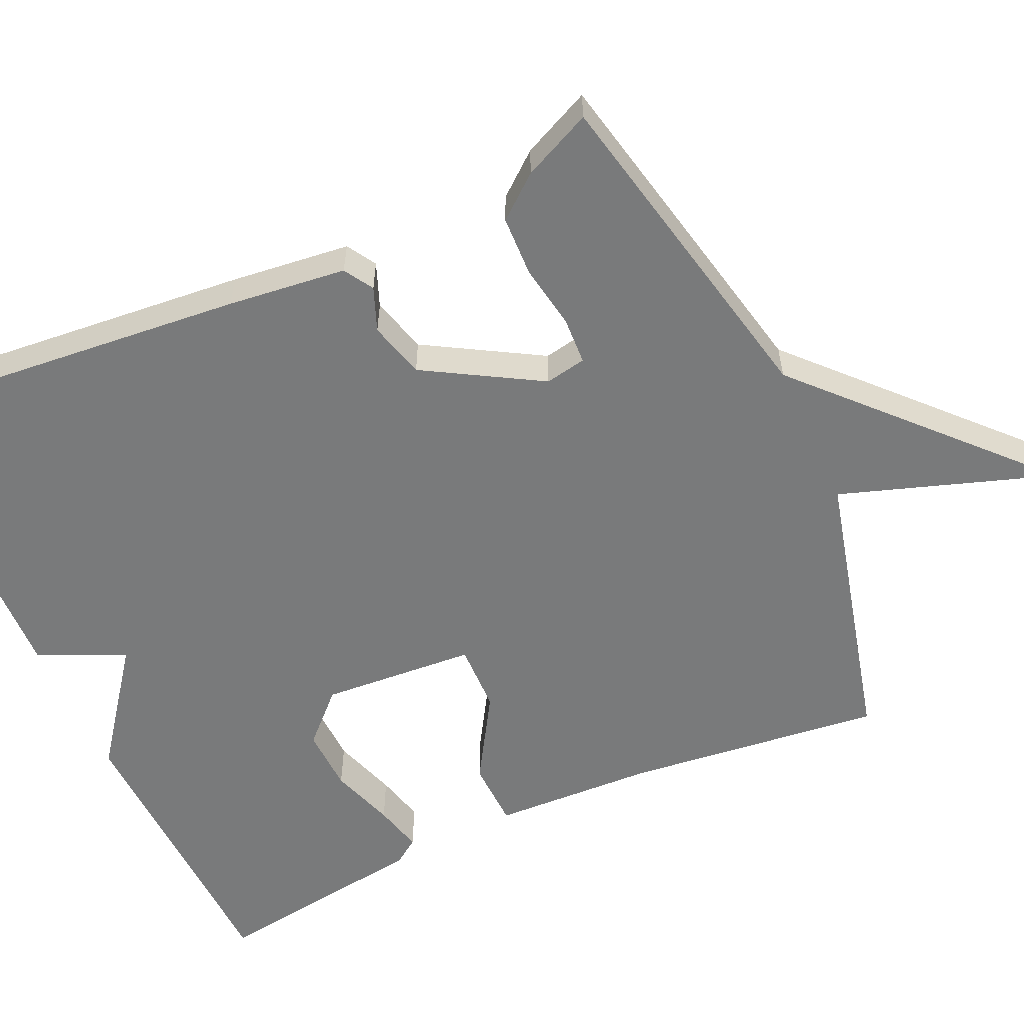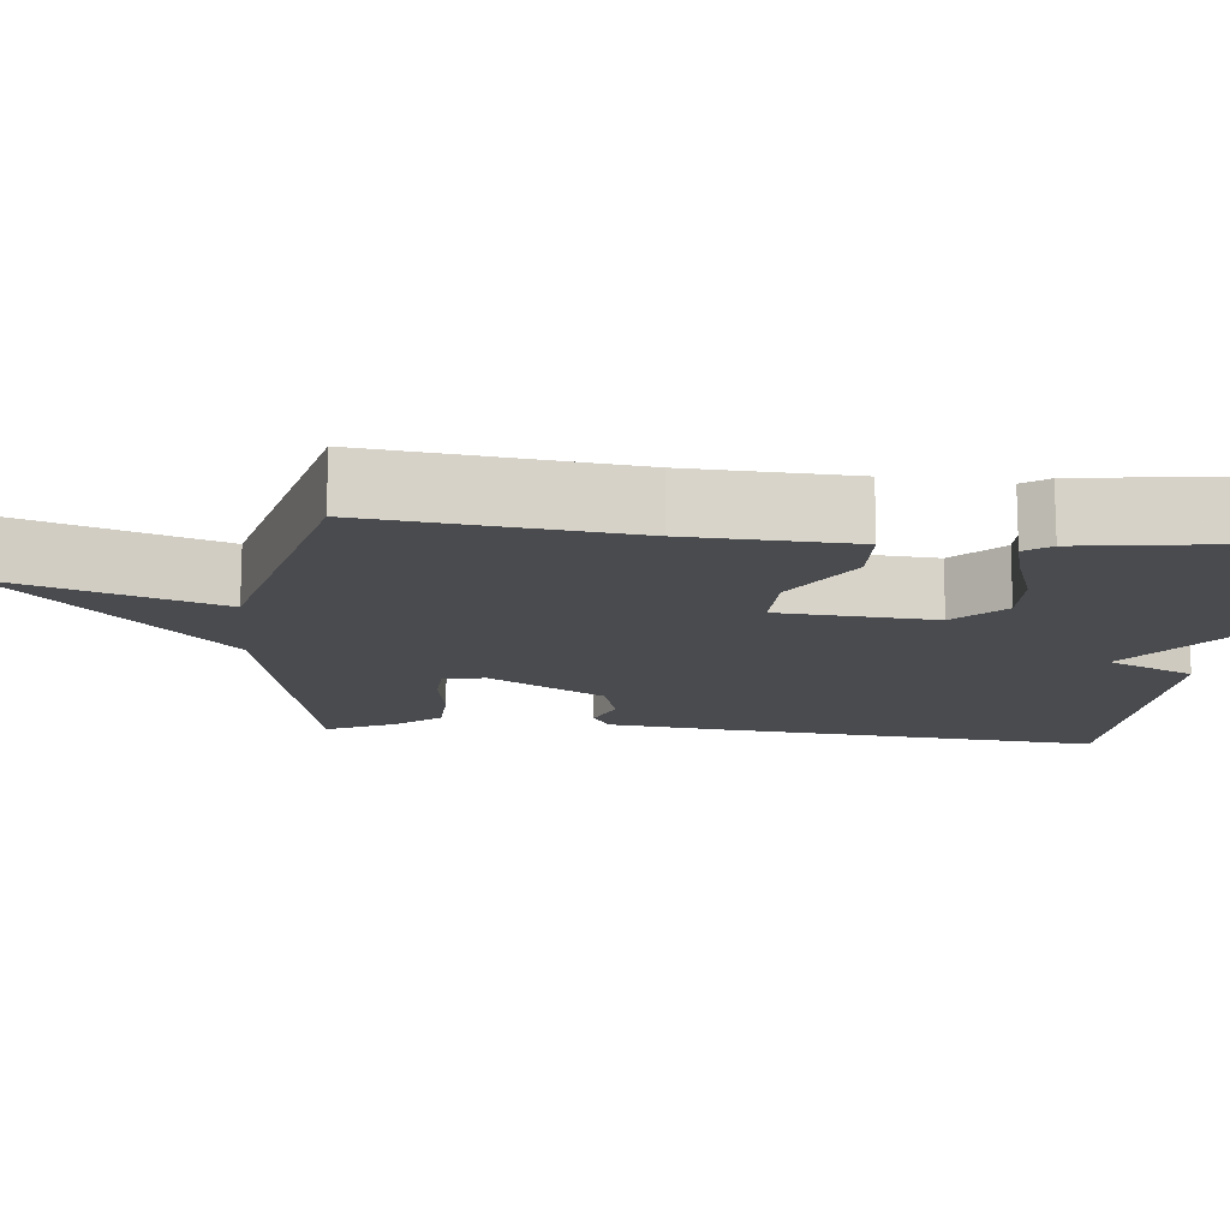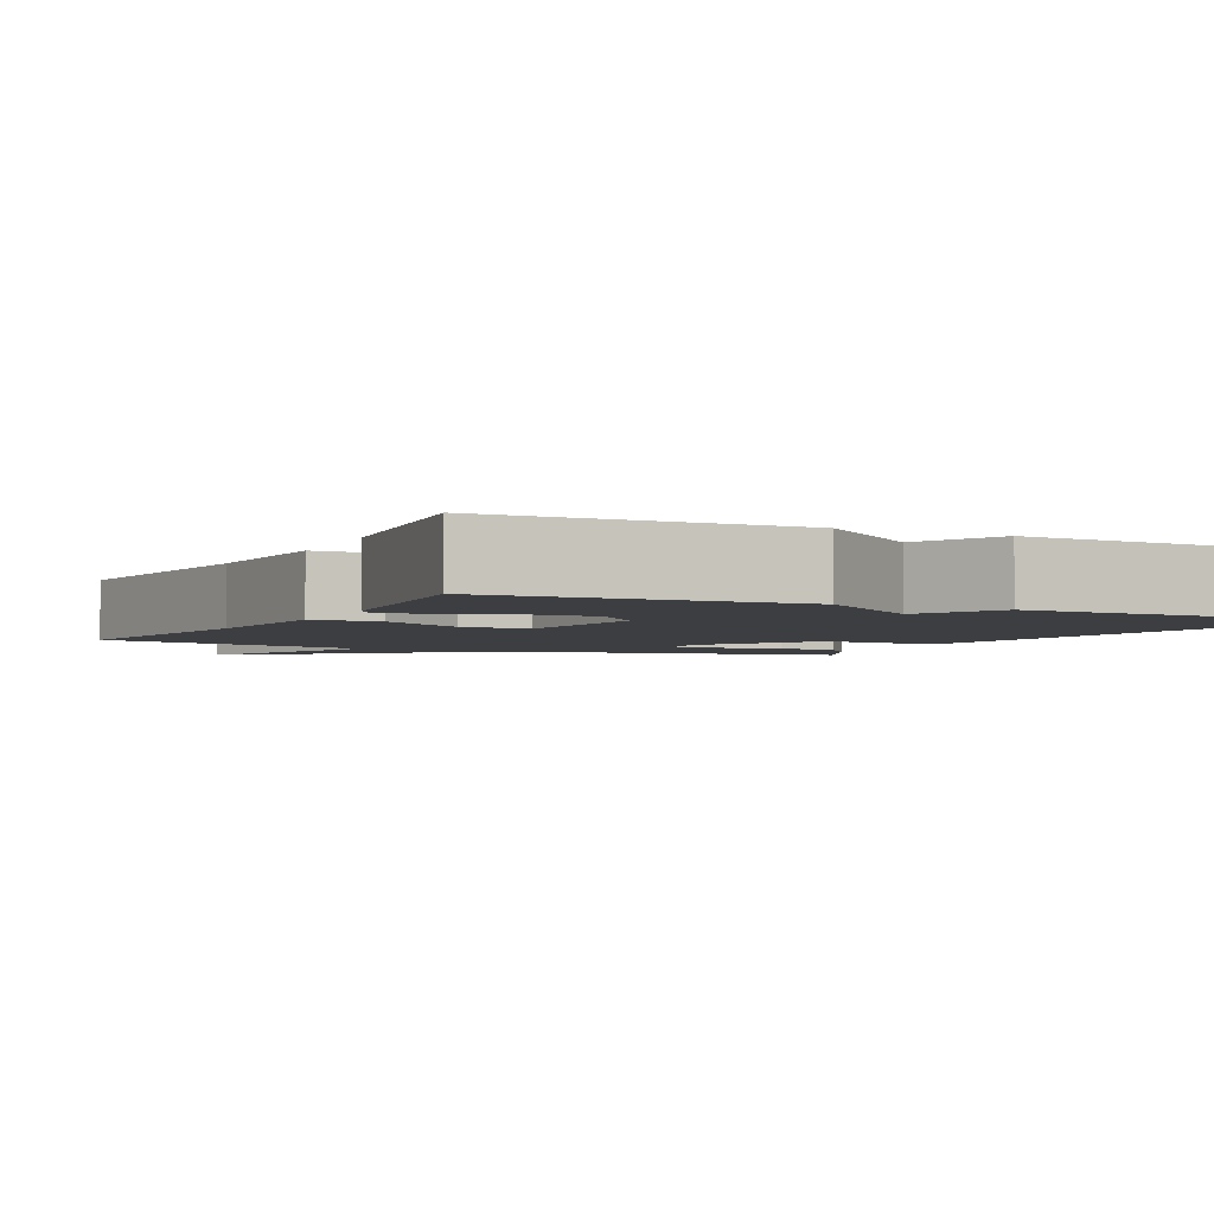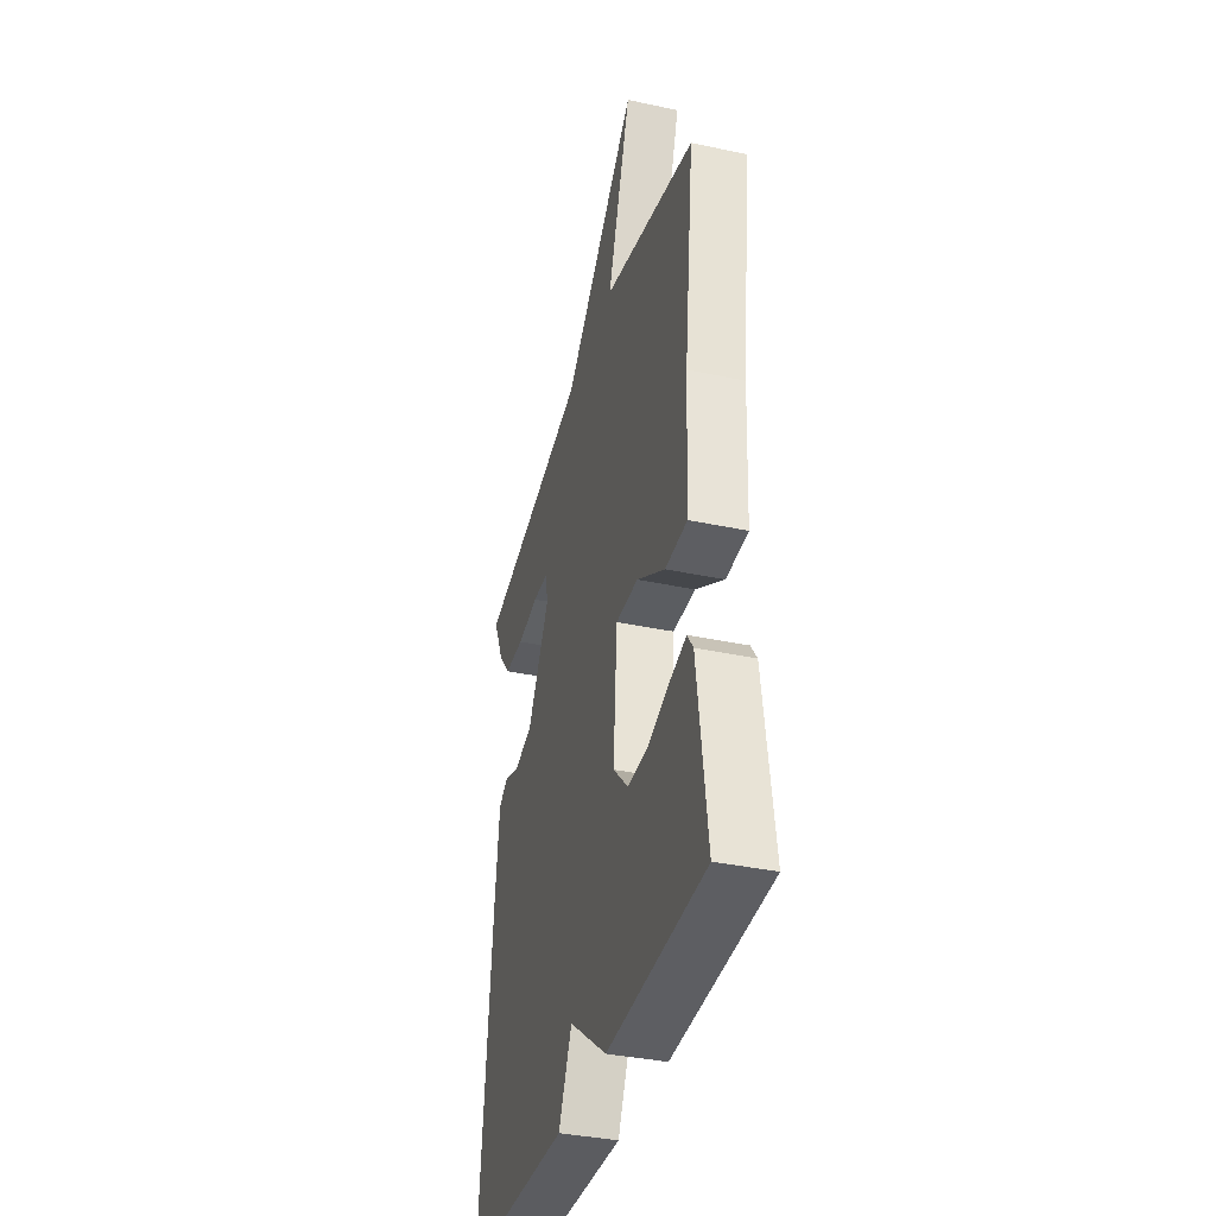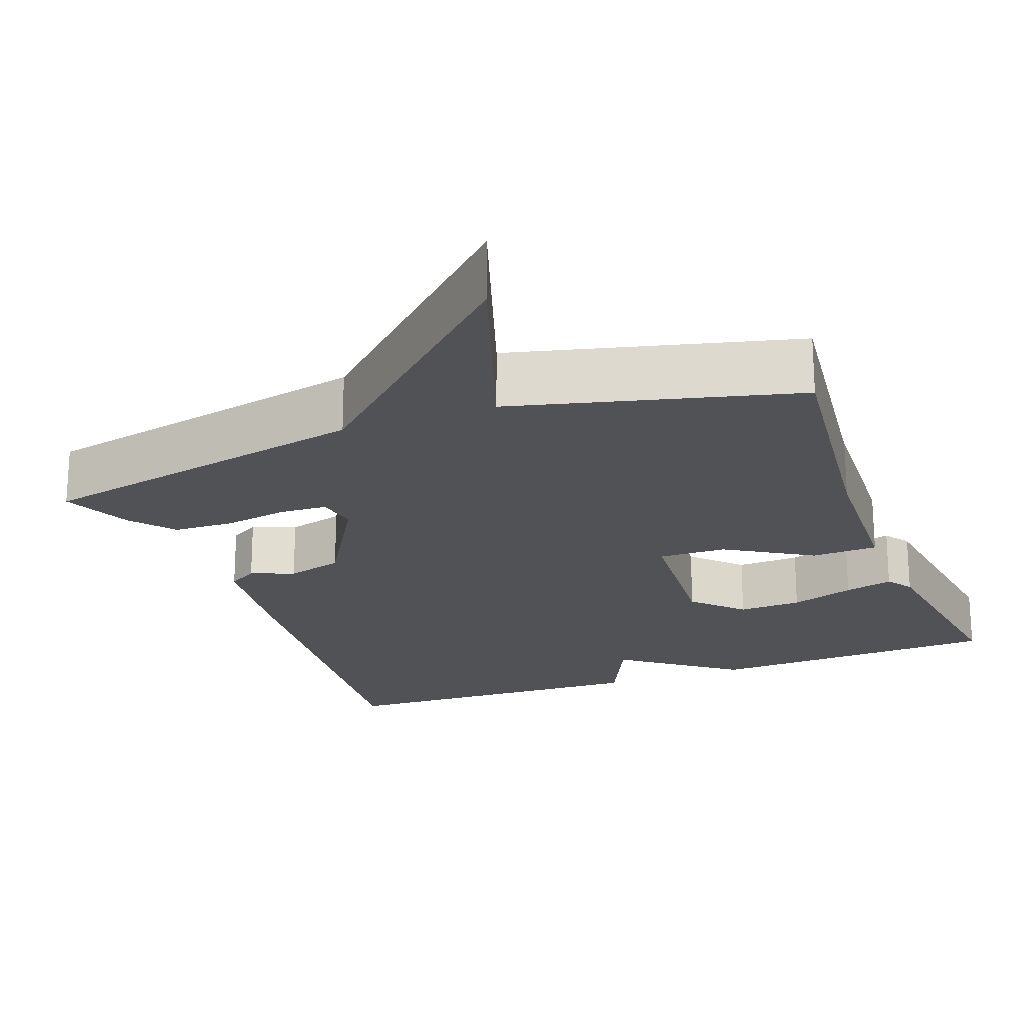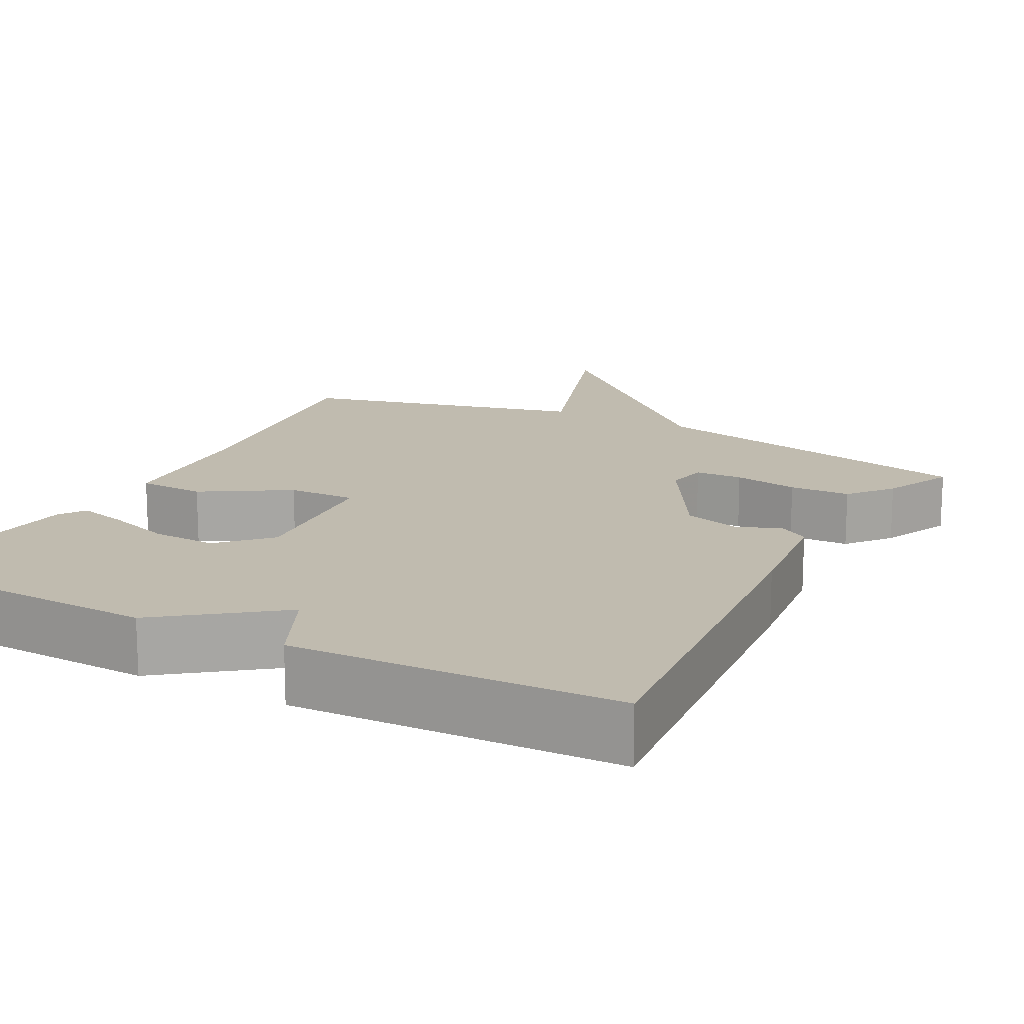
<metadata>
{"format":"obj","ext":"obj","renderer":"f3d","projection":"perspective","resolution":1024,"background":"white","views":[{"elev":-58.0,"azim":-65.4,"up":"+Y"},{"elev":-14.0,"azim":84.5,"up":"+Y"},{"elev":-3.2,"azim":153.1,"up":"+Y"},{"elev":-37.0,"azim":74.6,"up":"+Z"},{"elev":-21.1,"azim":20.5,"up":"+Y"},{"elev":16.1,"azim":-152.1,"up":"+Y"}]}
</metadata>
<code>
v -0.5 0.07 -0.5
v -0.454 0.07 -0.012
v -0.436 0.07 0.141
v -0.398 0.07 0.164
v -0.342 0.07 0.142
v -0.269 0.07 0.162
v -0.182 0.07 0.311
v -0.192 0.07 0.364
v -0.253 0.07 0.367
v -0.336 0.07 0.353
v -0.414 0.07 0.356
v -0.459 0.07 0.411
v -0.5 0.07 0.5
v -0.064 0.07 0.592
v 0.229 0.07 0.866
v 0.136 0.07 0.592
v 0.5 0.07 0.5
v 0.461 0.07 0.17
v 0.451 0.07 -0.04
v 0.365 0.07 -0.043
v 0.254 0.07 0.025
v 0.166 0.07 0.027
v 0.151 0.07 -0.172
v 0.211 0.07 -0.233
v 0.293 0.07 -0.23
v 0.376 0.07 -0.202
v 0.439 0.07 -0.186
v 0.462 0.07 -0.219
v 0.5 0.07 -0.5
v 0.118 0.07 -0.515
v -0.03 0.07 -0.403
v -0.082 0.07 -0.515
v -0.5 0 -0.5
v -0.454 0 -0.012
v -0.436 0 0.141
v -0.398 0 0.164
v -0.342 0 0.142
v -0.269 0 0.162
v -0.182 0 0.311
v -0.192 0 0.364
v -0.253 0 0.367
v -0.336 0 0.353
v -0.414 0 0.356
v -0.459 0 0.411
v -0.5 0 0.5
v -0.064 0 0.592
v 0.229 0 0.866
v 0.136 0 0.592
v 0.5 0 0.5
v 0.461 0 0.17
v 0.451 0 -0.04
v 0.365 0 -0.043
v 0.254 0 0.025
v 0.166 0 0.027
v 0.151 0 -0.172
v 0.211 0 -0.233
v 0.293 0 -0.23
v 0.376 0 -0.202
v 0.439 0 -0.186
v 0.462 0 -0.219
v 0.5 0 -0.5
v 0.118 0 -0.515
v -0.03 0 -0.403
v -0.082 0 -0.515
f 3 4 5
f 2 3 5
f 1 2 5
f 32 1 5
f 31 32 5
f 29 30 31
f 28 29 31
f 27 28 31
f 26 27 31
f 25 26 31
f 24 25 31
f 31 5 6
f 24 31 6
f 23 24 6
f 22 23 6 7
f 21 22 7 8
f 20 21 8
f 19 20 8
f 18 19 8
f 16 17 18 8
f 16 8 9
f 15 16 9
f 14 15 9
f 12 13 14
f 11 12 14
f 10 11 14
f 9 10 14
f 37 36 35
f 37 35 34
f 37 34 33
f 37 33 64
f 37 64 63
f 63 62 61
f 63 61 60
f 63 60 59
f 63 59 58
f 63 58 57
f 63 57 56
f 38 37 63
f 38 63 56
f 38 56 55
f 39 38 55 54
f 40 39 54 53
f 40 53 52
f 40 52 51
f 40 51 50
f 40 50 49 48
f 41 40 48
f 41 48 47
f 41 47 46
f 46 45 44
f 46 44 43
f 46 43 42
f 46 42 41
f 1 33 34 2
f 2 34 35 3
f 3 35 36 4
f 4 36 37 5
f 5 37 38 6
f 6 38 39 7
f 7 39 40 8
f 8 40 41 9
f 9 41 42 10
f 10 42 43 11
f 11 43 44 12
f 12 44 45 13
f 13 45 46 14
f 14 46 47 15
f 15 47 48 16
f 16 48 49 17
f 17 49 50 18
f 18 50 51 19
f 19 51 52 20
f 20 52 53 21
f 21 53 54 22
f 22 54 55 23
f 23 55 56 24
f 24 56 57 25
f 25 57 58 26
f 26 58 59 27
f 27 59 60 28
f 28 60 61 29
f 29 61 62 30
f 30 62 63 31
f 31 63 64 32
f 32 64 33 1

</code>
